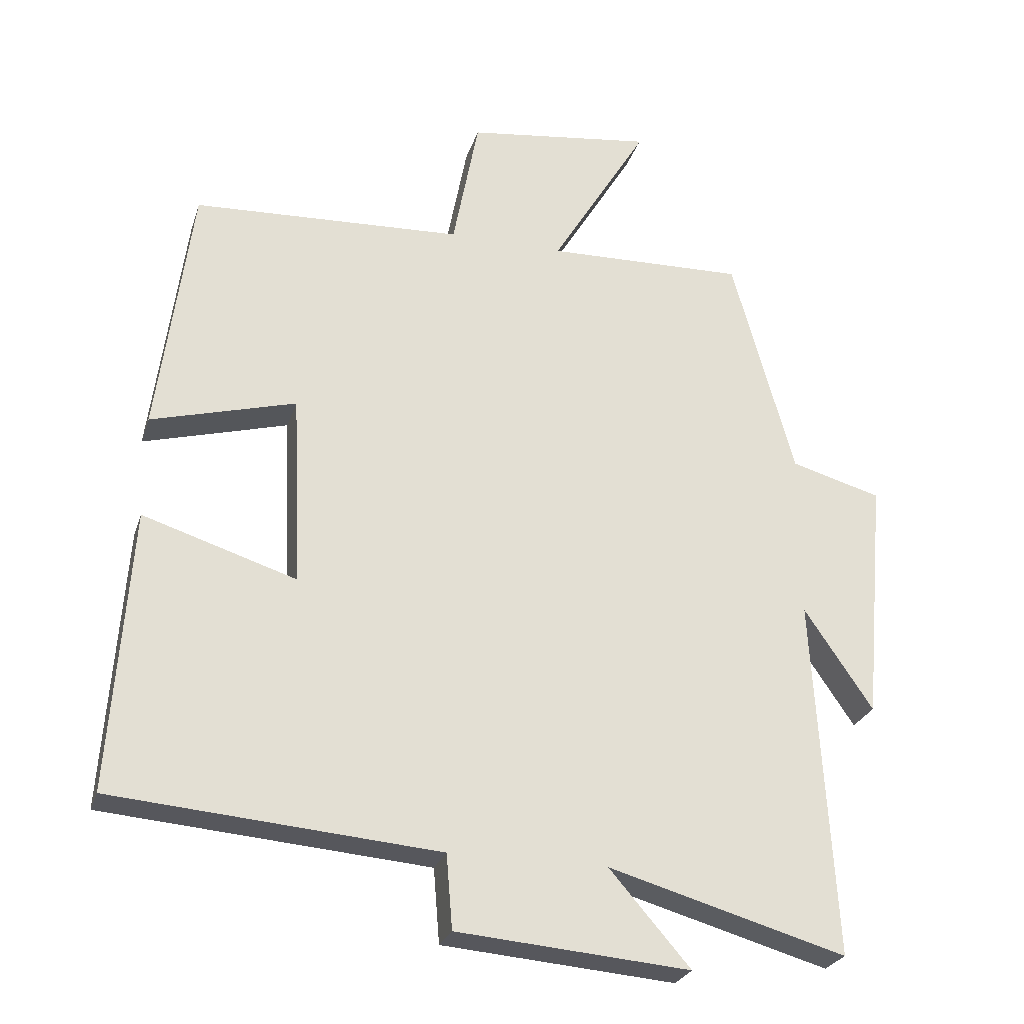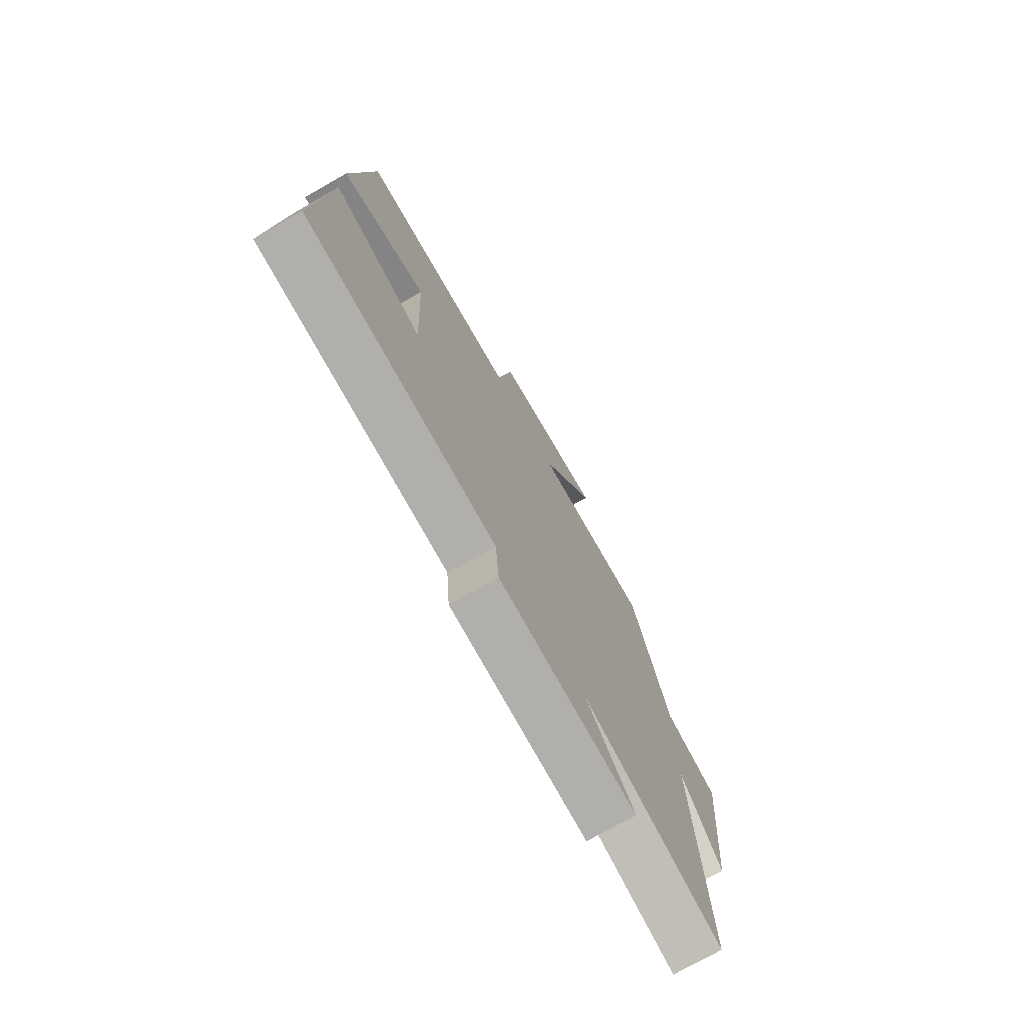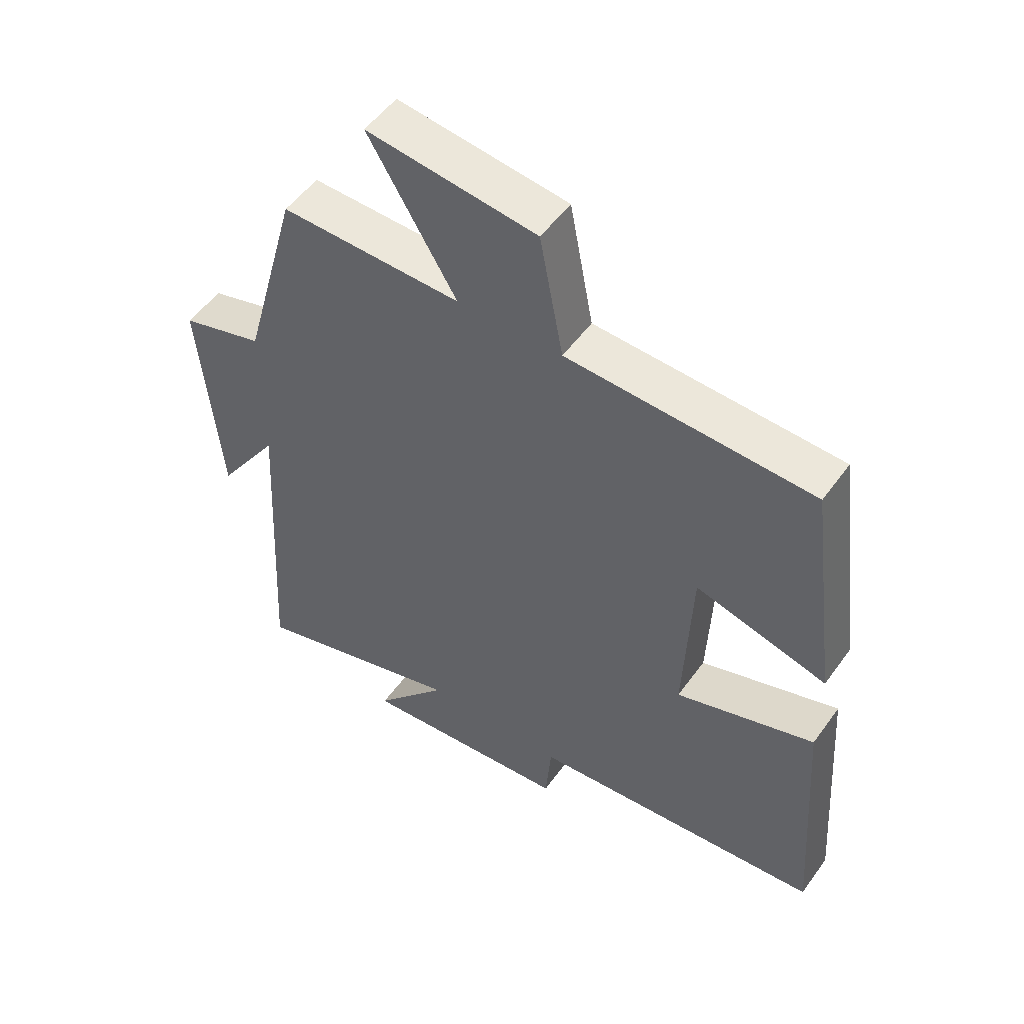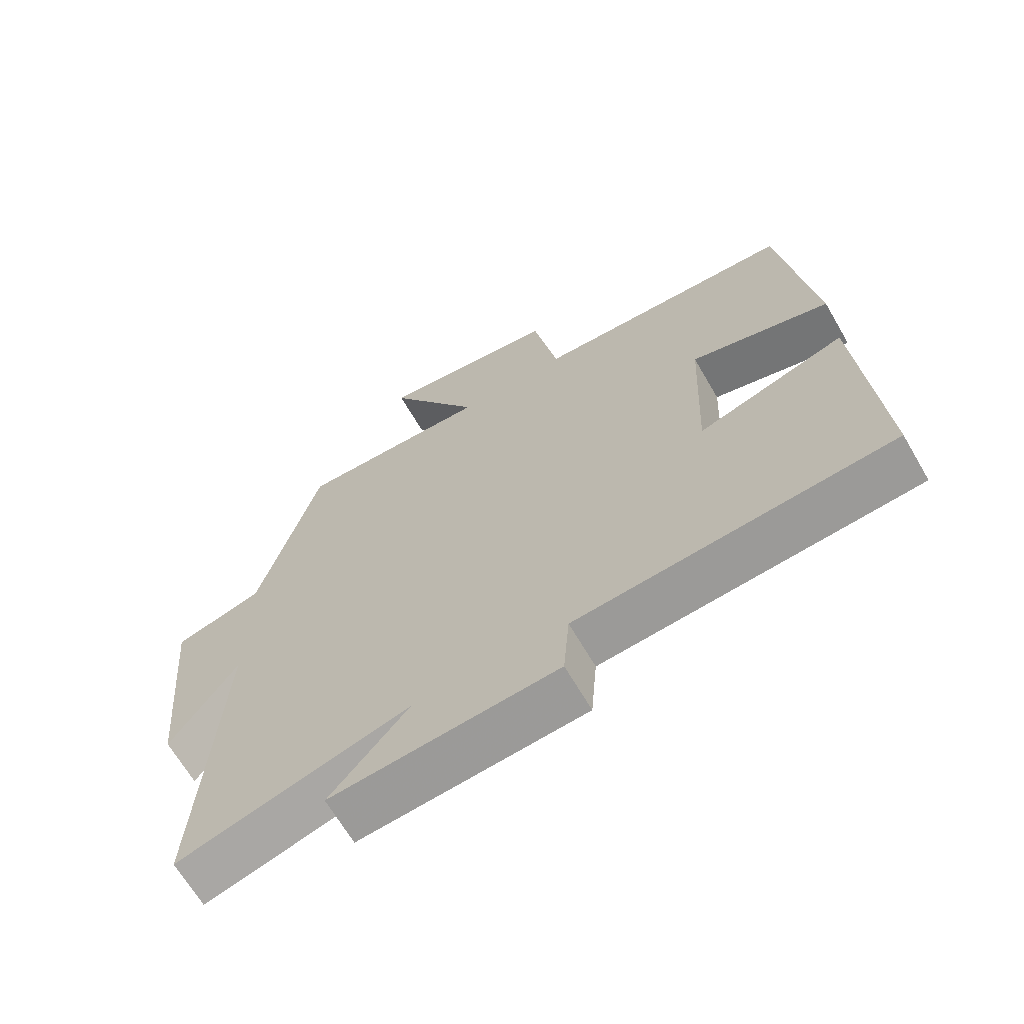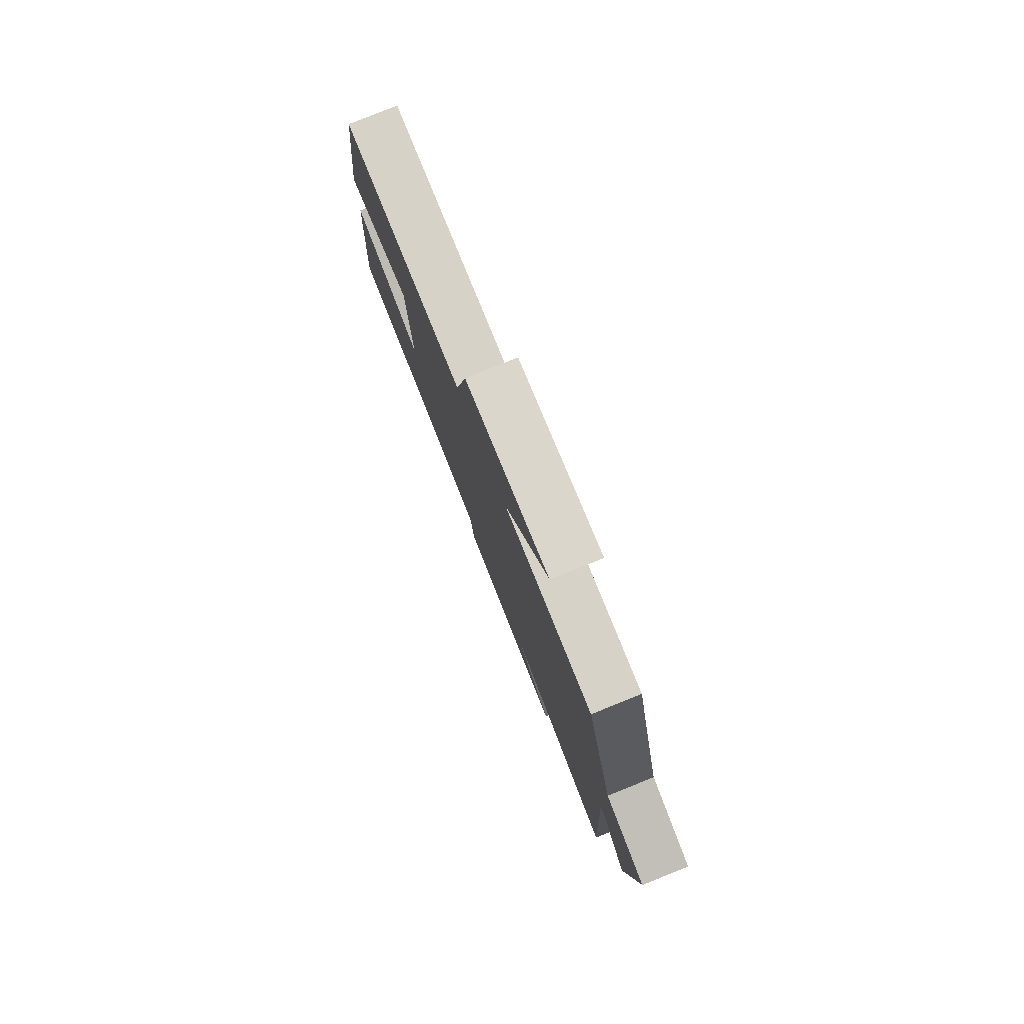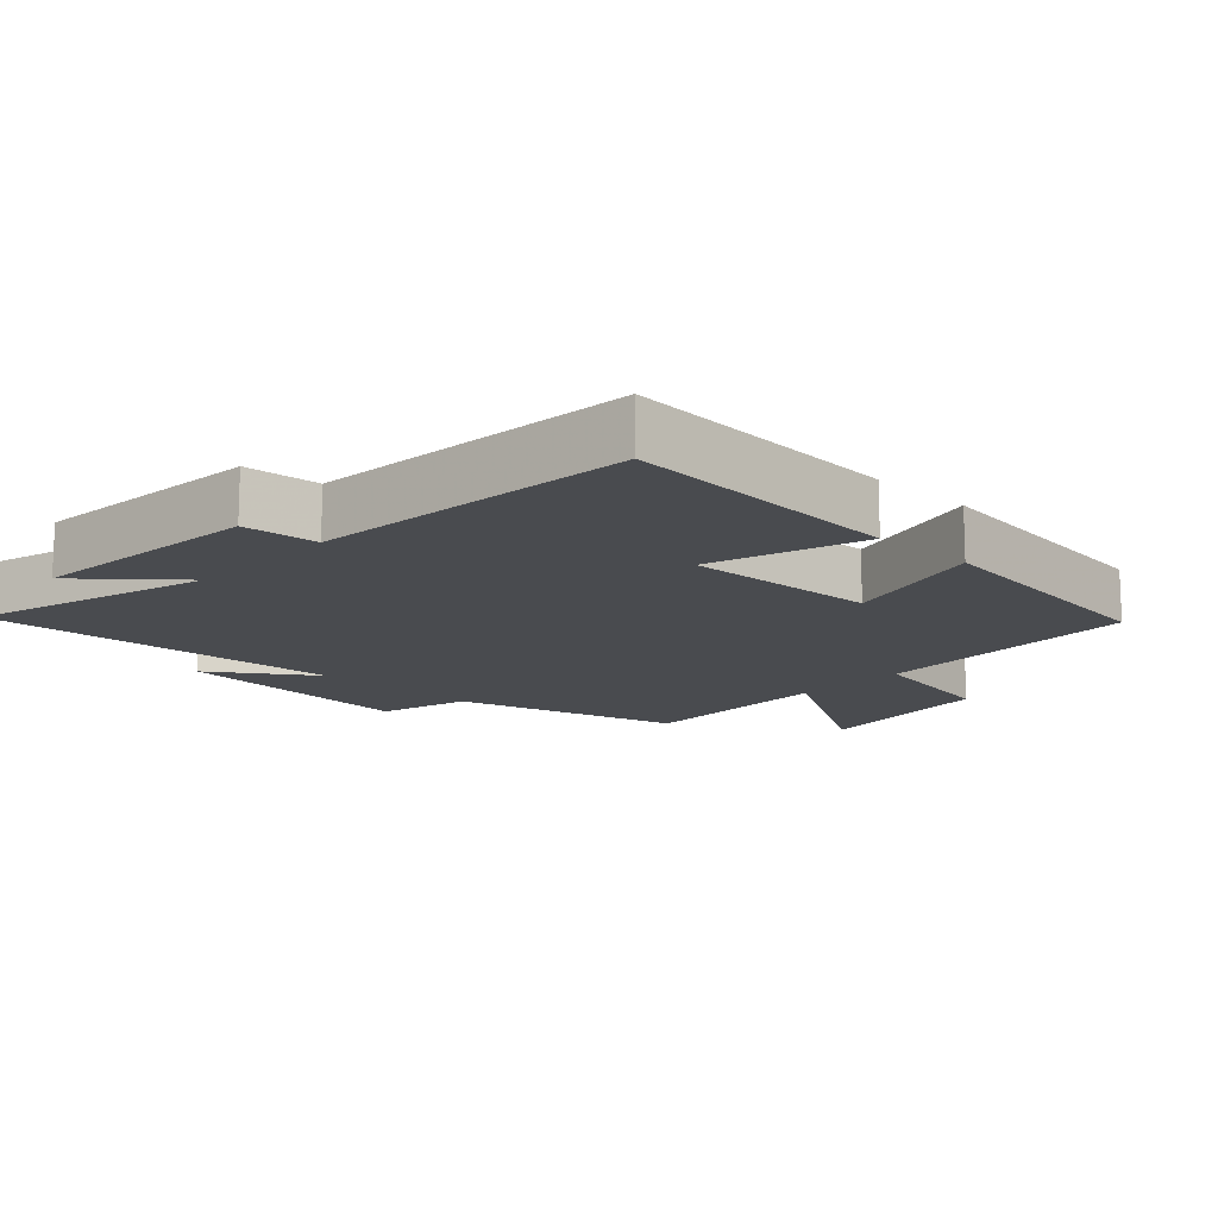
<metadata>
{"format":"obj","ext":"obj","renderer":"f3d","projection":"perspective","resolution":1024,"background":"white","views":[{"elev":-26.3,"azim":-16.1,"up":"+Z"},{"elev":-74.6,"azim":-60.4,"up":"+Z"},{"elev":52.2,"azim":-145.2,"up":"+Z"},{"elev":-66.8,"azim":-149.8,"up":"+Z"},{"elev":79.8,"azim":68.1,"up":"+Z"},{"elev":-14.1,"azim":-133.3,"up":"+Y"}]}
</metadata>
<code>
v 0.53 0.07 -0.599
v 0.181 0.07 -0.5
v 0.3 0.07 -0.637
v -0.042 0.07 -0.609
v -0.051 0.07 -0.5
v -0.529 0.07 -0.461
v -0.5 0.07 -0.047
v -0.275 0.07 -0.118
v -0.287 0.07 0.164
v -0.5 0.07 0.105
v -0.45 0.07 0.481
v -0.053 0.07 0.5
v -0.015 0.07 0.7
v 0.259 0.07 0.736
v 0.117 0.07 0.5
v 0.409 0.07 0.508
v 0.5 0.07 0.178
v 0.633 0.07 0.141
v 0.601 0.07 -0.219
v 0.5 0.07 -0.07
v 0.53 0 -0.599
v 0.181 0 -0.5
v 0.3 0 -0.637
v -0.042 0 -0.609
v -0.051 0 -0.5
v -0.529 0 -0.461
v -0.5 0 -0.047
v -0.275 0 -0.118
v -0.287 0 0.164
v -0.5 0 0.105
v -0.45 0 0.481
v -0.053 0 0.5
v -0.015 0 0.7
v 0.259 0 0.736
v 0.117 0 0.5
v 0.409 0 0.508
v 0.5 0 0.178
v 0.633 0 0.141
v 0.601 0 -0.219
v 0.5 0 -0.07
f 17 18 19 20
f 15 16 17 20
f 15 20 1 2
f 12 13 14 15
f 12 15 2
f 9 10 11 12
f 8 9 12 2
f 5 6 7 8
f 5 8 2 3
f 3 4 5
f 40 39 38 37
f 40 37 36 35
f 22 21 40 35
f 35 34 33 32
f 22 35 32
f 32 31 30 29
f 22 32 29 28
f 28 27 26 25
f 23 22 28 25
f 25 24 23
f 1 21 22 2
f 2 22 23 3
f 3 23 24 4
f 4 24 25 5
f 5 25 26 6
f 6 26 27 7
f 7 27 28 8
f 8 28 29 9
f 9 29 30 10
f 10 30 31 11
f 11 31 32 12
f 12 32 33 13
f 13 33 34 14
f 14 34 35 15
f 15 35 36 16
f 16 36 37 17
f 17 37 38 18
f 18 38 39 19
f 19 39 40 20
f 20 40 21 1

</code>
